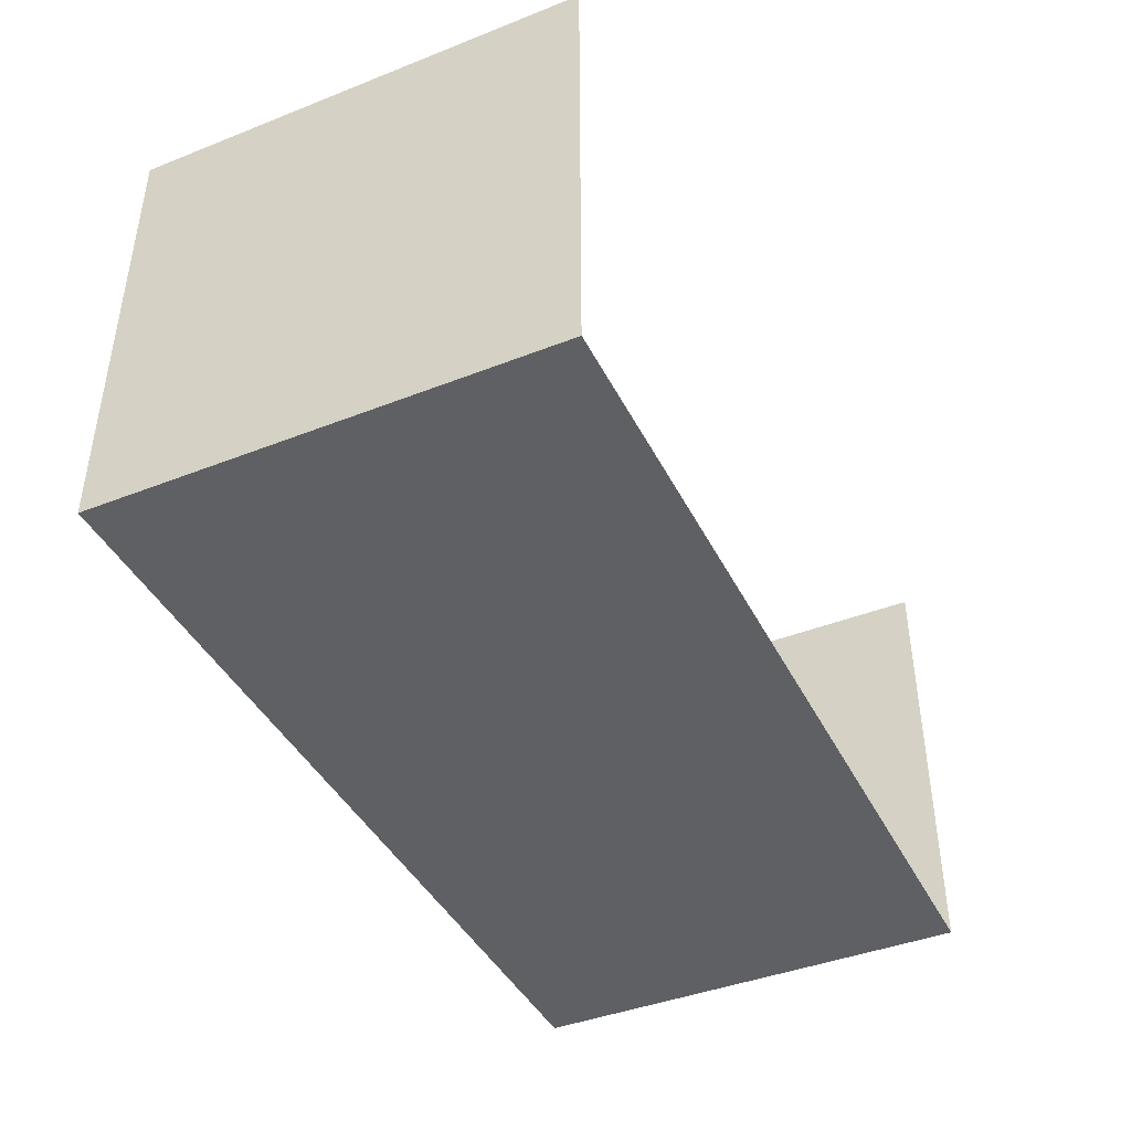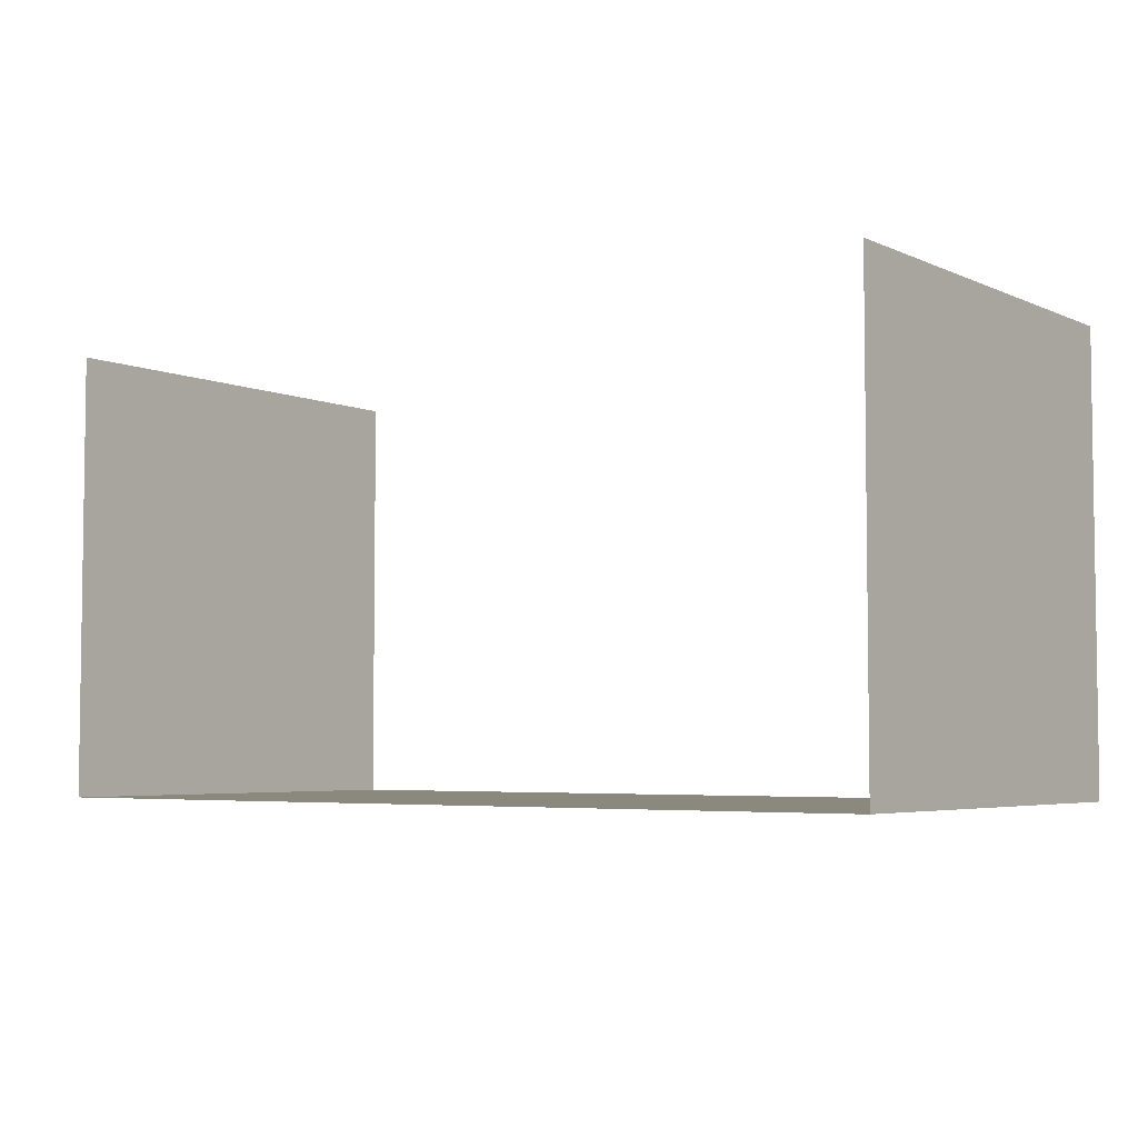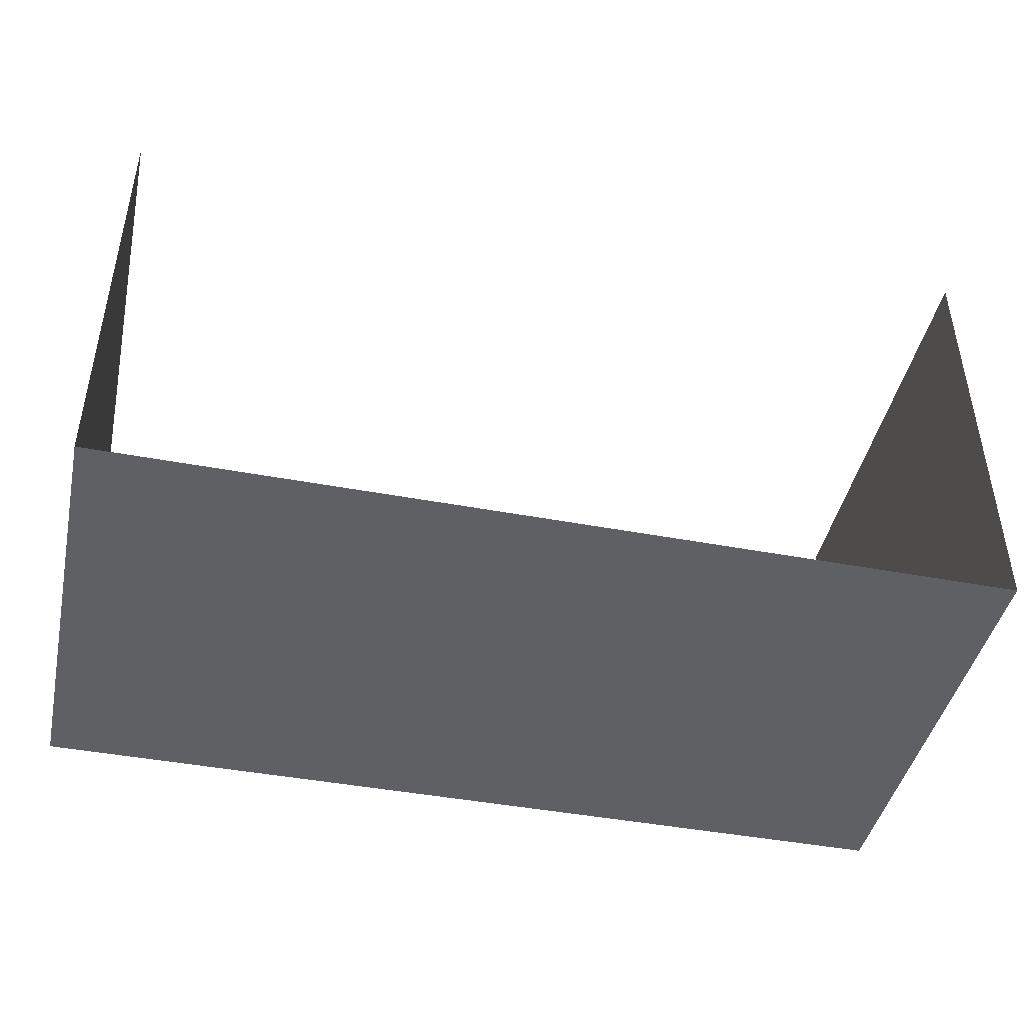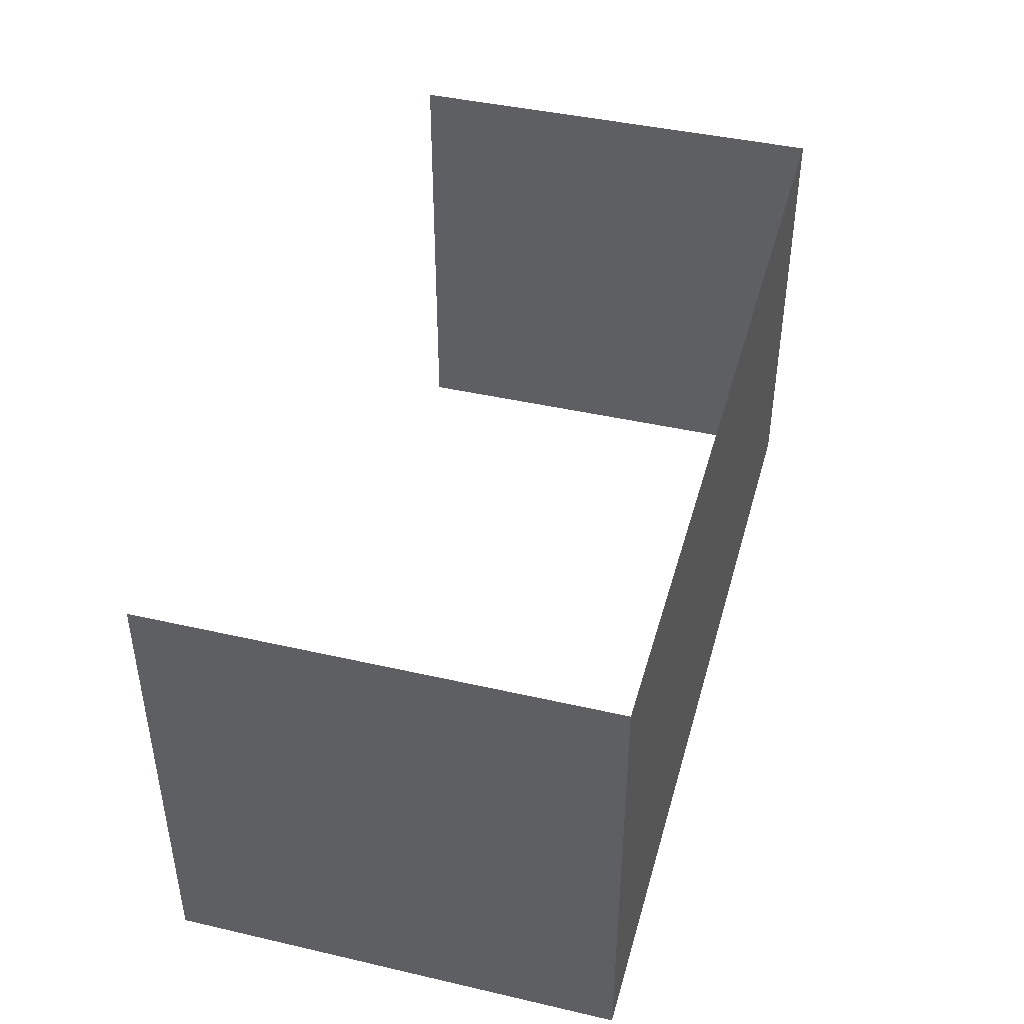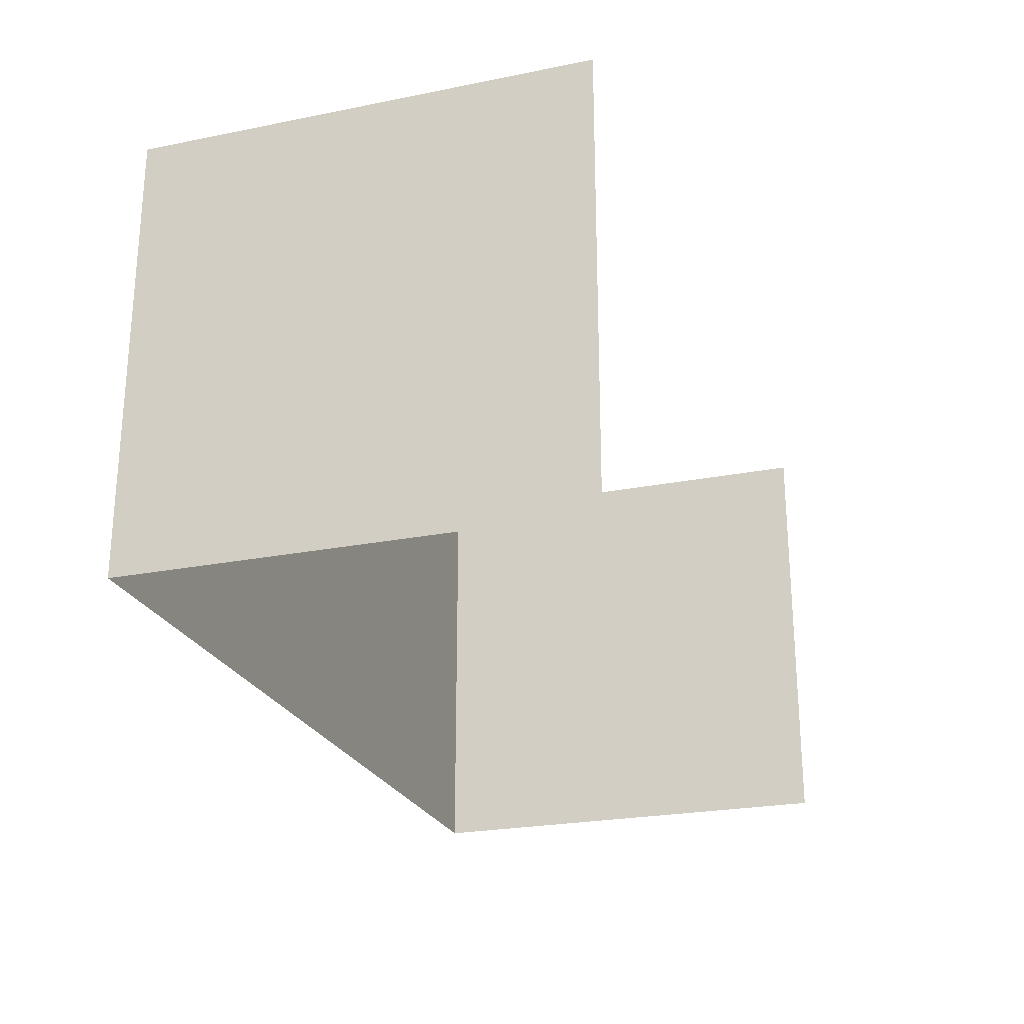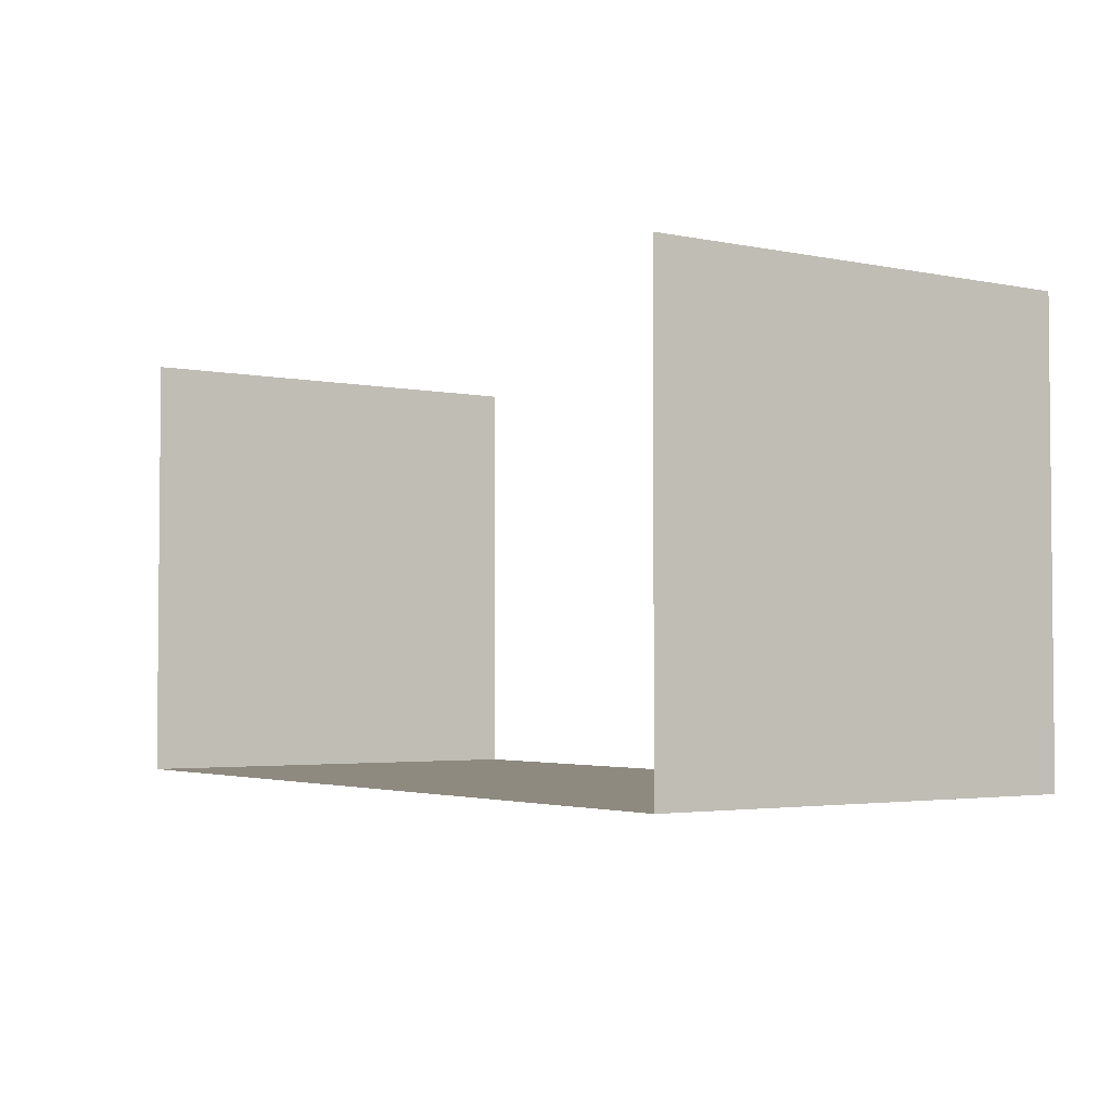
<metadata>
{"format":"obj","ext":"obj","renderer":"f3d","projection":"perspective","resolution":1024,"background":"white","views":[{"elev":-42.2,"azim":115.2,"up":"+Z"},{"elev":-4.6,"azim":36.1,"up":"+Z"},{"elev":-44.1,"azim":-12.4,"up":"+Z"},{"elev":42.7,"azim":105.3,"up":"+Y"},{"elev":-24.3,"azim":-71.8,"up":"+Y"},{"elev":-3.1,"azim":-125.2,"up":"+Z"}]}
</metadata>
<code>
o cube2
v -256 0 -256
v -256 0 -256
v -256 256 -256
v -256 256 -256
v -256 0 0
v -256 256 0
v -256 0 0
v -256 256 0
f 1 2 3 4
f 2 5 6 3
f 5 7 8 6
f 7 1 4 8
f 7 5 2 1
f 4 3 6 8
o cube3
v -256 0 -256
v 256 0 -256
v 256 256 -256
v -256 256 -256
v 256 0 -256
v 256 256 -256
v -256 0 -256
v -256 256 -256
f 9 10 11 12
f 10 13 14 11
f 13 15 16 14
f 15 9 12 16
f 15 13 10 9
f 12 11 14 16
o cube4
v 256 0 -256
v 256 0 -256
v 256 256 -256
v 256 256 -256
v 256 0 0
v 256 256 0
v 256 0 0
v 256 256 0
f 17 18 19 20
f 18 21 22 19
f 21 23 24 22
f 23 17 20 24
f 23 21 18 17
f 20 19 22 24

</code>
